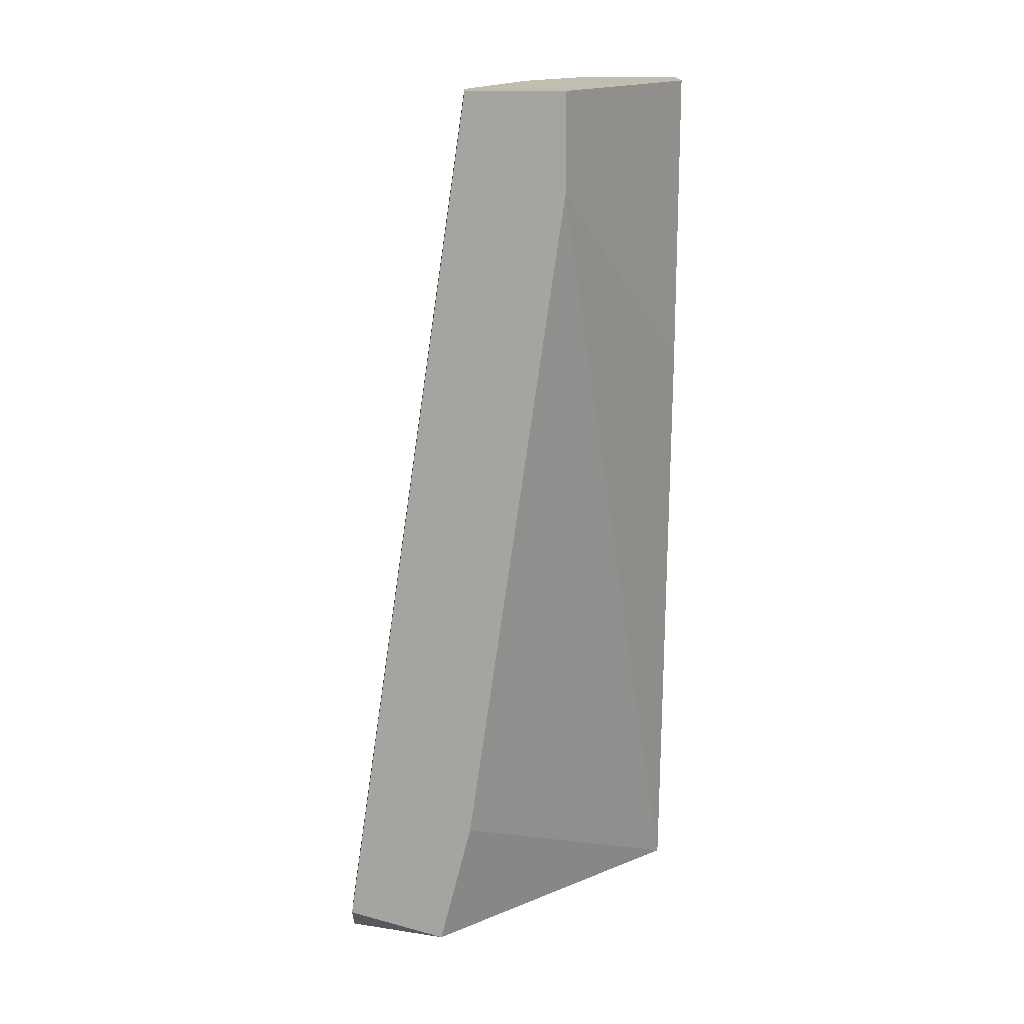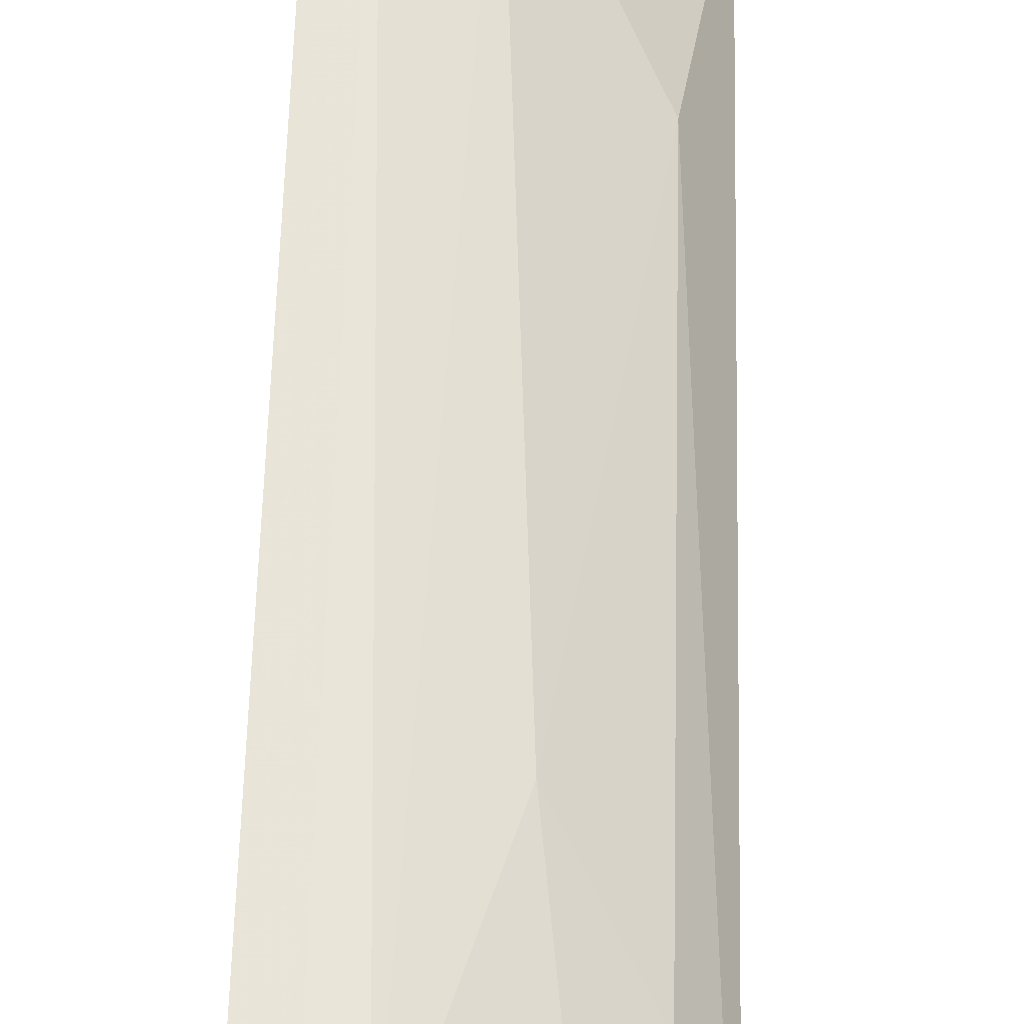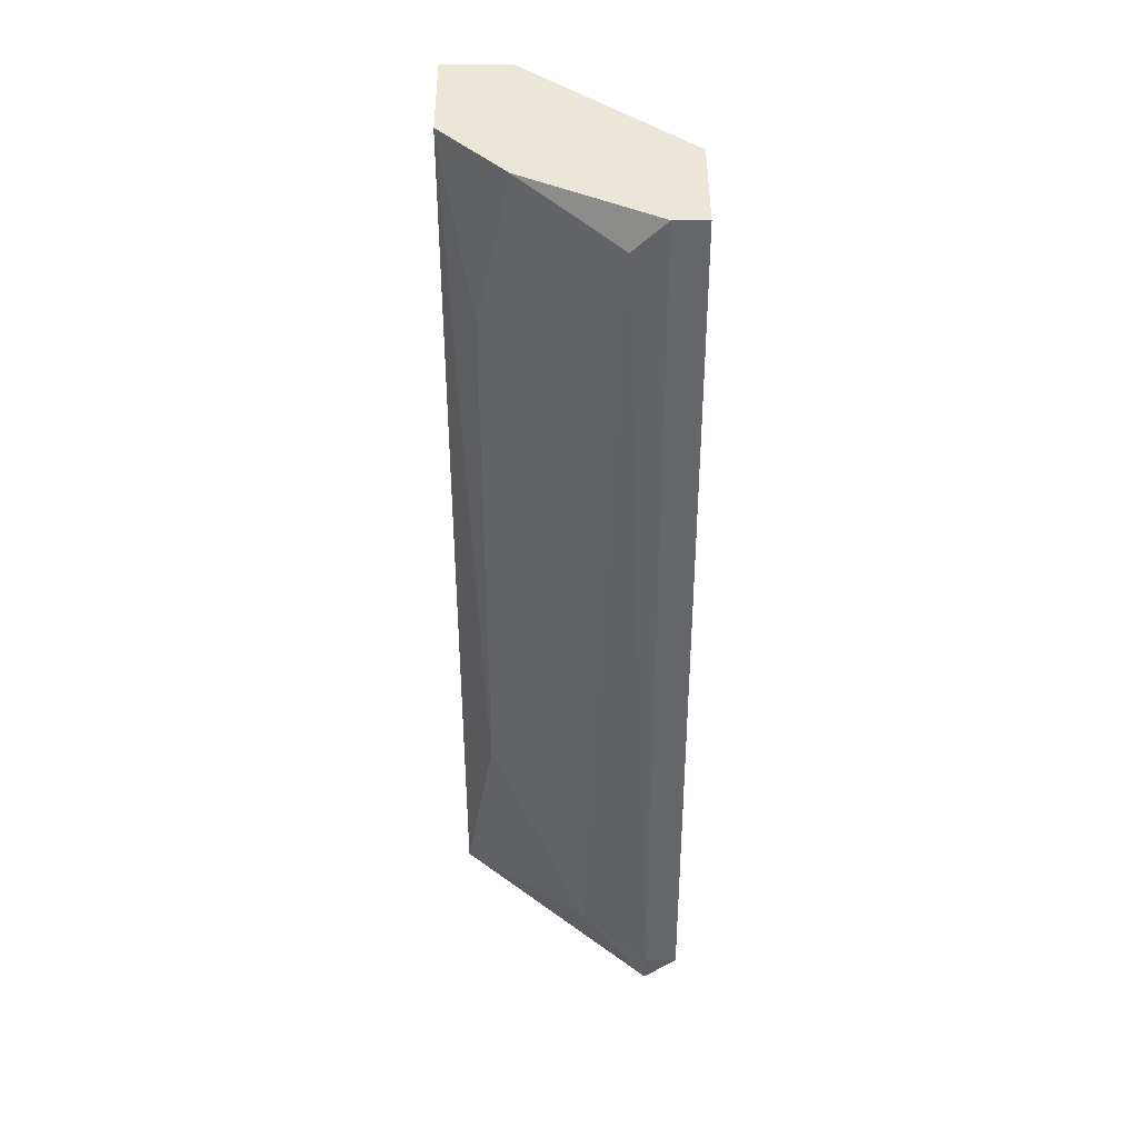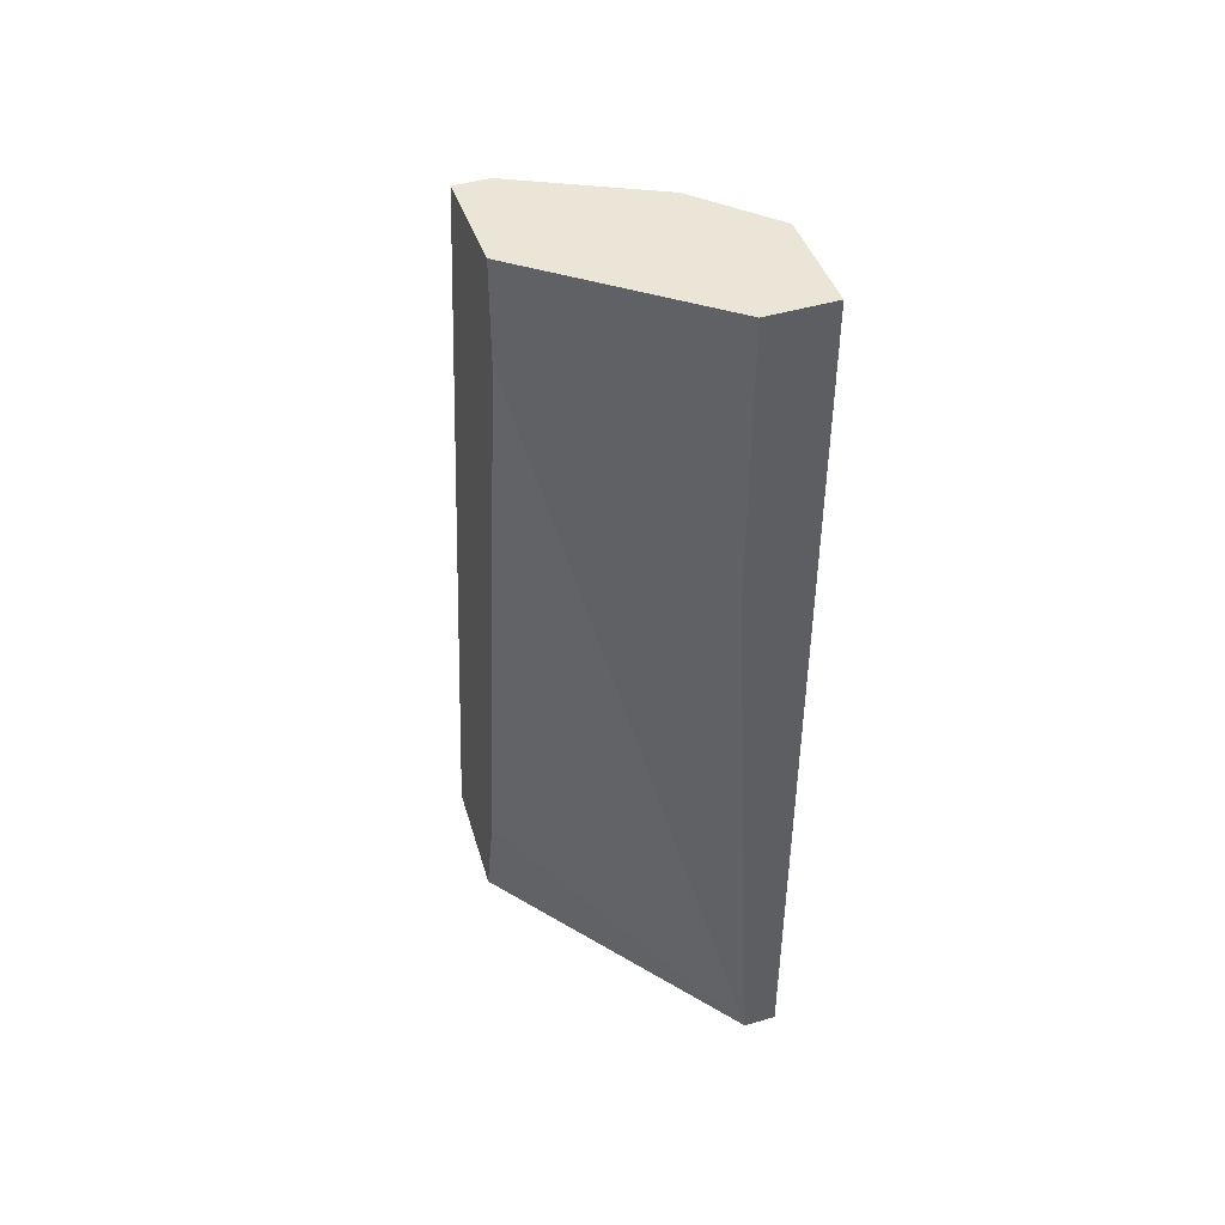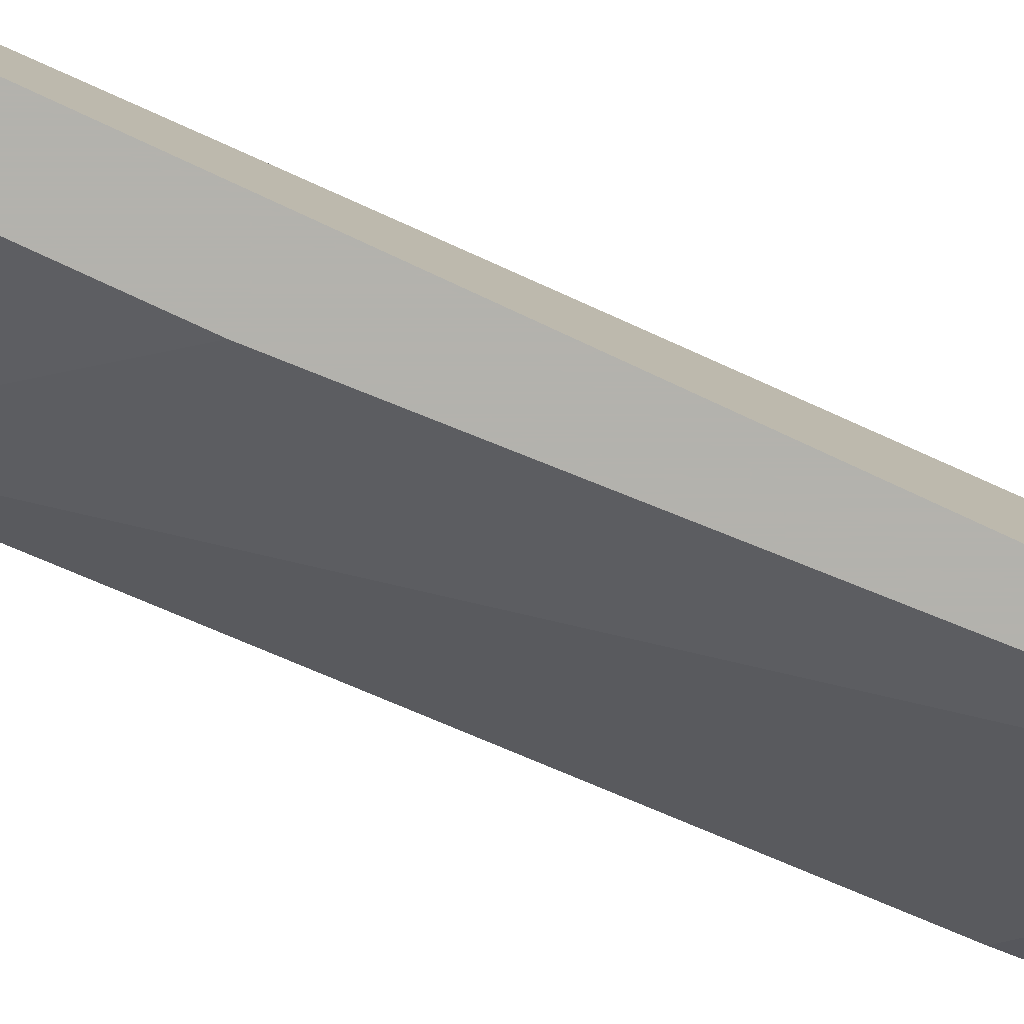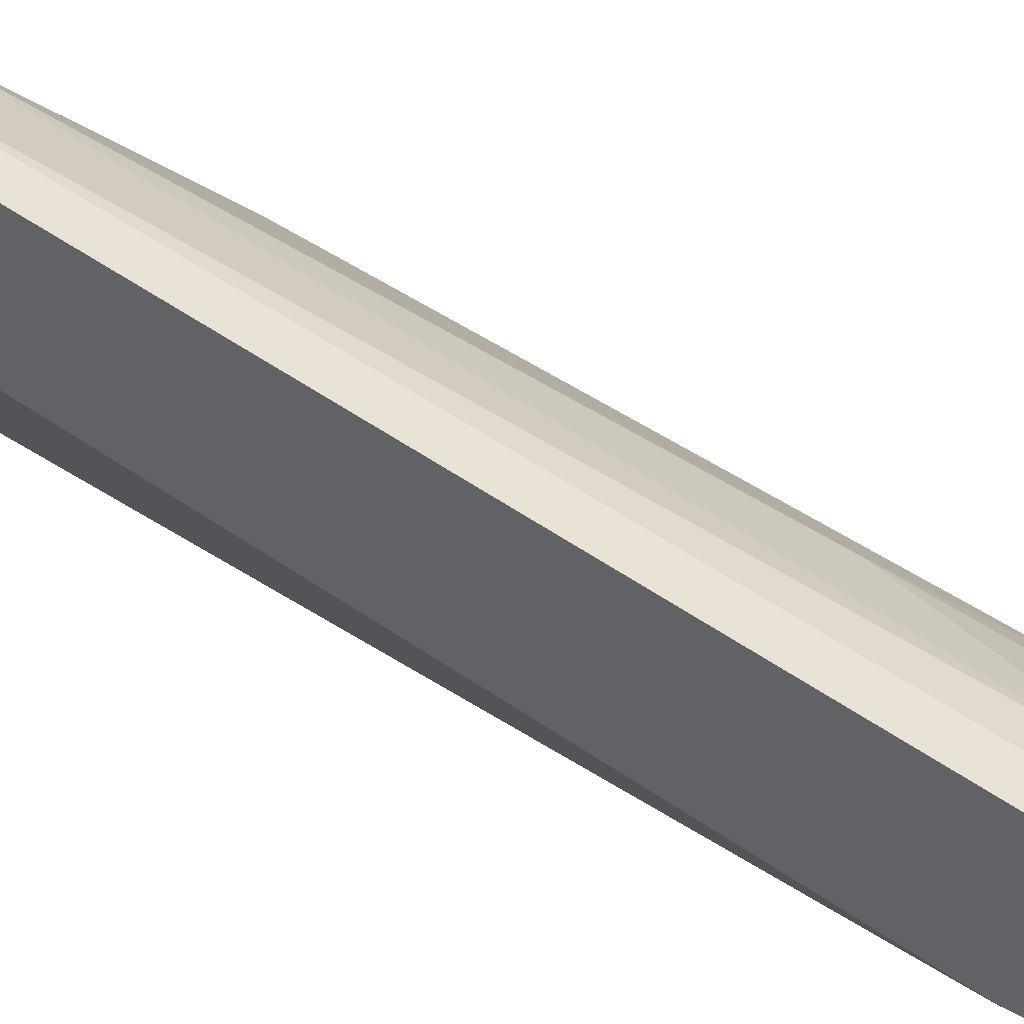
<metadata>
{"format":"obj","ext":"obj","renderer":"f3d","projection":"perspective","resolution":1024,"background":"white","views":[{"elev":17.0,"azim":-91.7,"up":"+Z"},{"elev":51.2,"azim":1.5,"up":"+Y"},{"elev":46.5,"azim":179.8,"up":"+Z"},{"elev":45.6,"azim":-18.9,"up":"+Z"},{"elev":-79.4,"azim":65.3,"up":"+Y"},{"elev":35.1,"azim":-52.4,"up":"+Y"}]}
</metadata>
<code>
v 0.01722 0.03867 0.02187
v 0.01722 0.04185 -0.003562
v 0.01722 0.03073 -0.01469
v 0.00768 0.04185 -0.008328
v 0.00768 0.04185 0.02982
v 0.00768 0.04821 -0.0131
v 0.00768 0.03708 0.02505
v 0.00768 0.03708 0.02982
v 0.00768 0.04344 -0.01469
v 0.00927 0.04185 0.02982
v 0.00927 0.04821 -0.01469
v 0.00927 0.04821 -0.0131
v 0.01881 0.04026 -0.01469
v 0.01881 0.0355 0.02982
v 0.01881 0.03073 -0.01469
v 0.01881 0.03073 0.02982
v 0.01404 0.04185 0.0171
v 0.01563 0.03867 0.02982
v 0.01563 0.03073 0.01551
v 0.01563 0.03073 0.02982
v 0.01086 0.04185 0.02823
v 0.01245 0.04662 -0.01151
f 10 21 12
f 3 9 13
f 9 8 6
f 8 16 10
f 16 13 14
f 10 16 14
f 16 8 20
f 3 16 20
f 16 3 15
f 3 13 15
f 13 16 15
f 14 13 2
f 13 22 2
f 22 17 2
f 8 9 7
f 20 8 7
f 6 8 5
f 10 6 5
f 8 10 5
f 9 3 4
f 7 9 4
f 3 7 4
f 13 9 11
f 9 6 11
f 22 13 11
f 17 22 21
f 3 20 19
f 7 3 19
f 20 7 19
f 10 14 18
f 17 21 18
f 21 10 18
f 14 2 1
f 2 17 1
f 18 14 1
f 17 18 1
f 6 10 12
f 11 6 12
f 22 11 12
f 21 22 12

</code>
